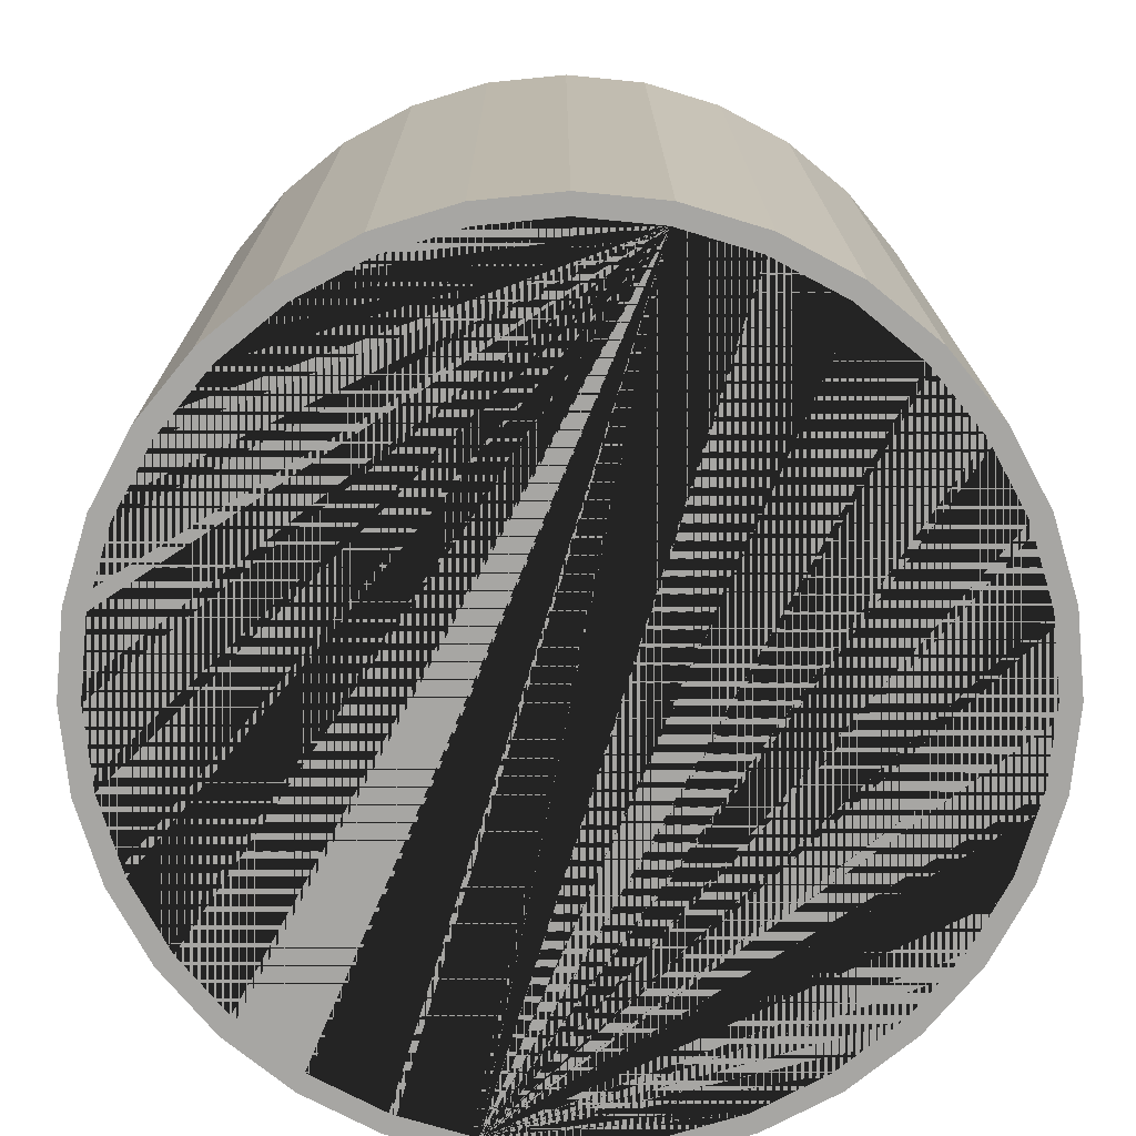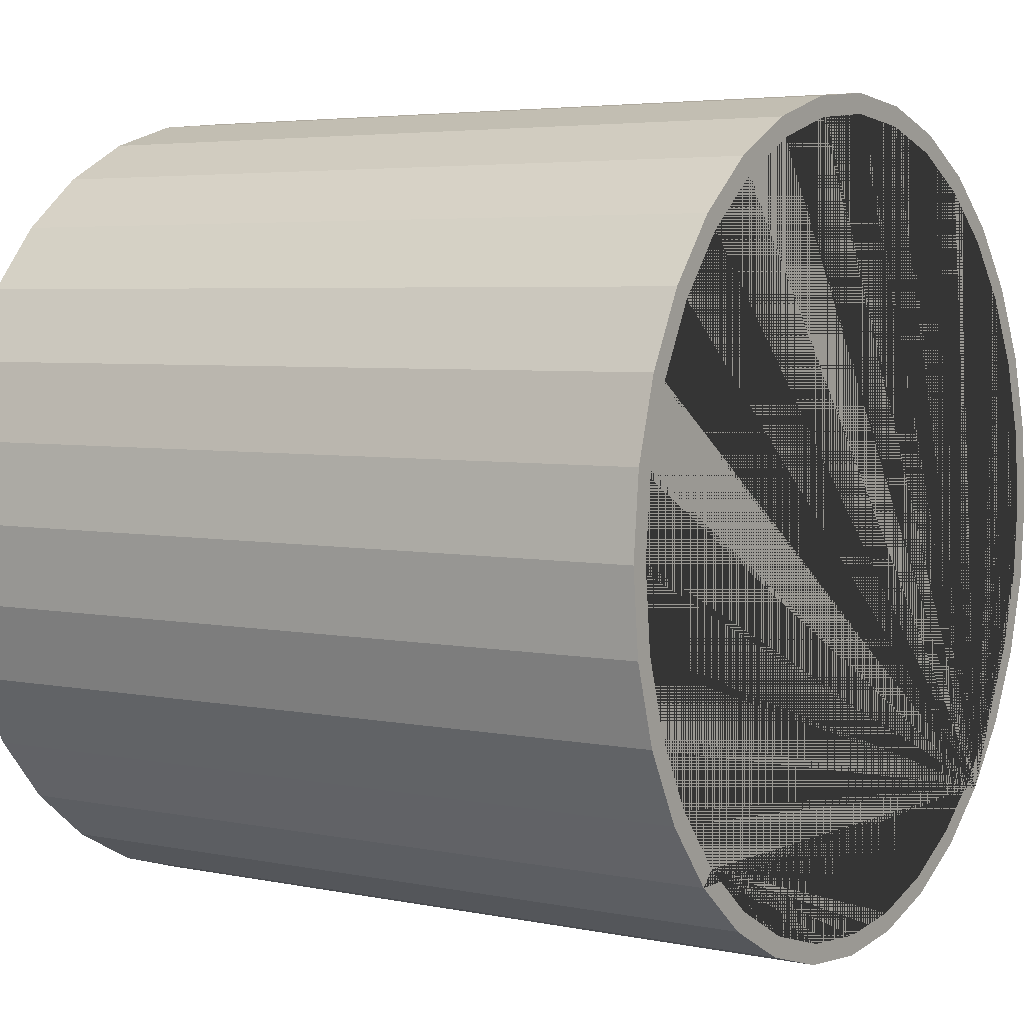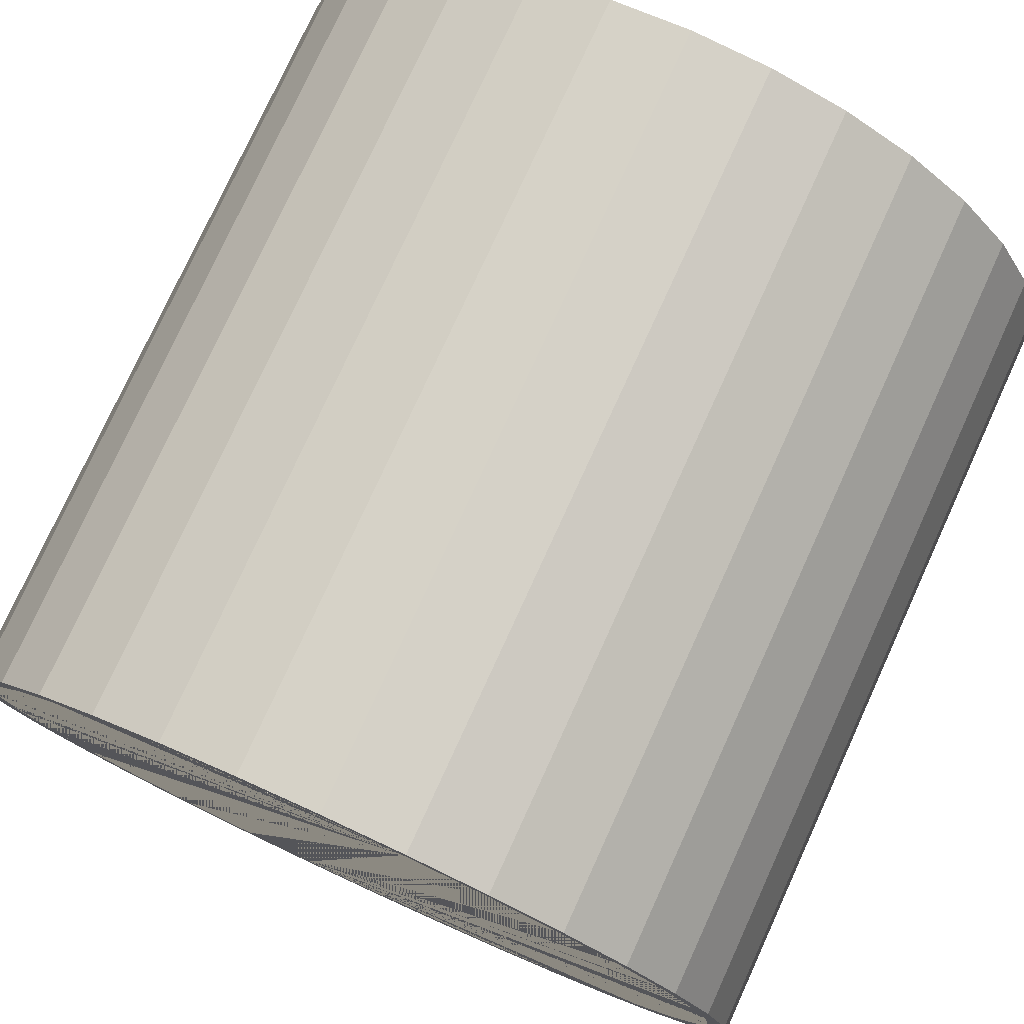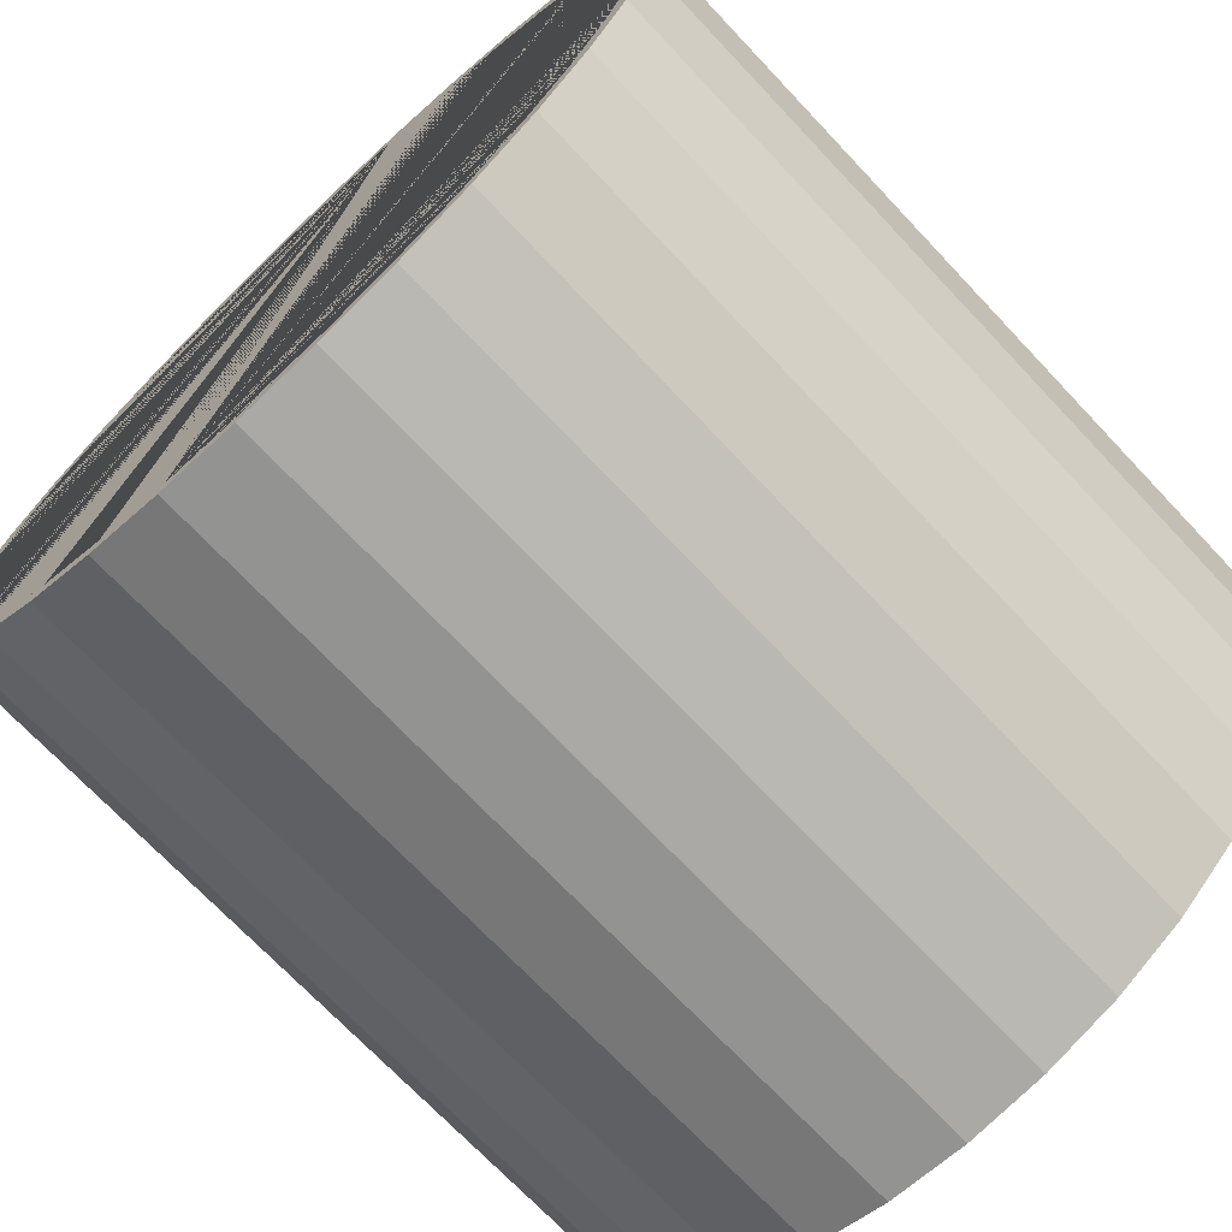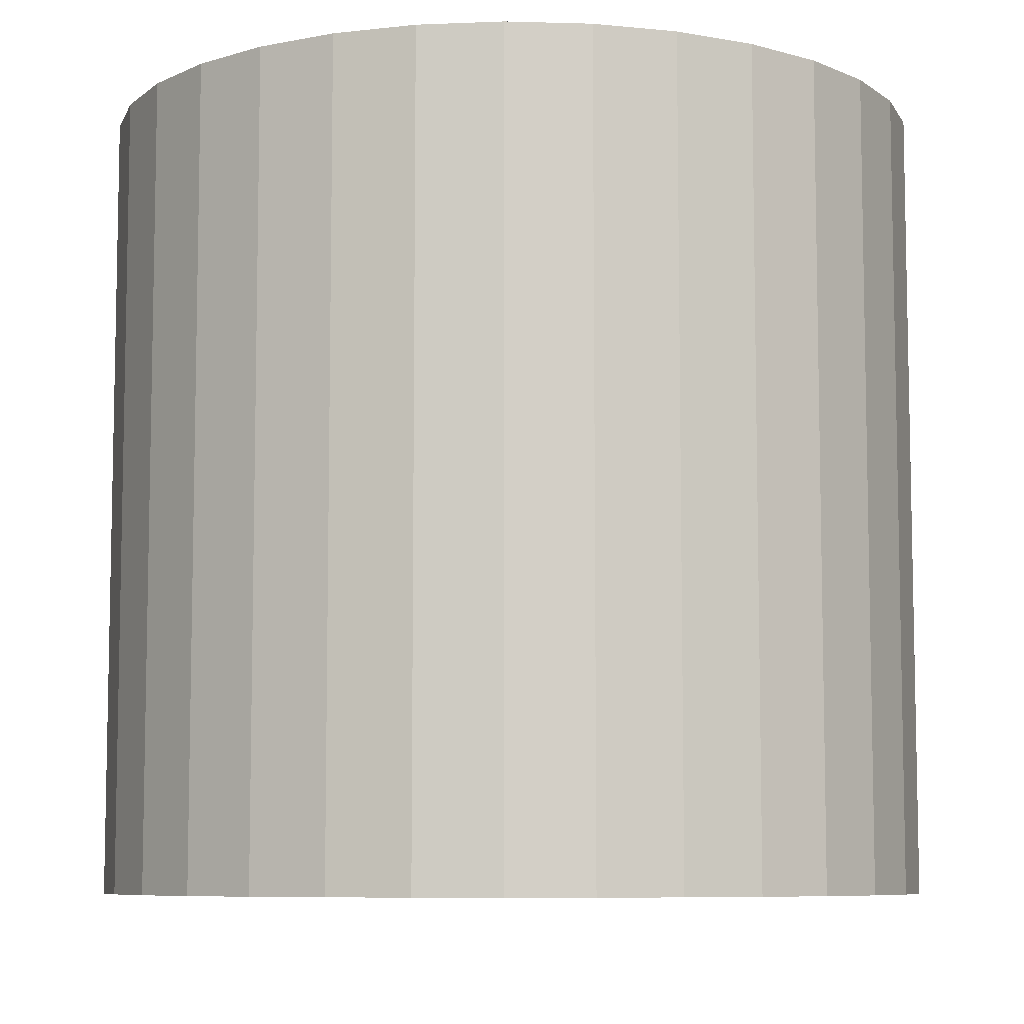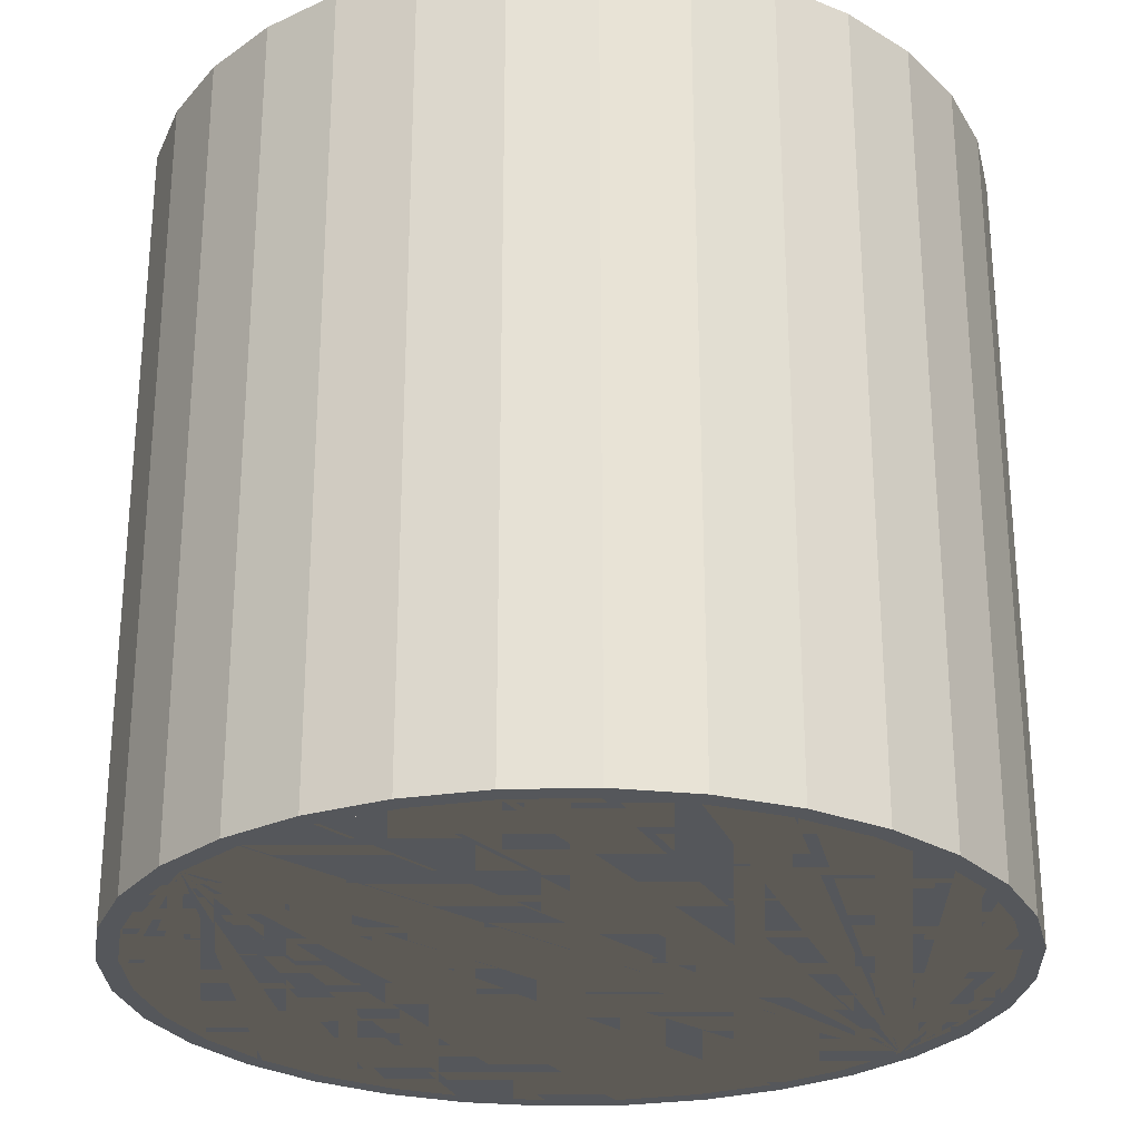
<metadata>
{"format":"obj","ext":"obj","renderer":"f3d","projection":"perspective","resolution":1024,"background":"white","views":[{"elev":16.0,"azim":-0.3,"up":"+Z"},{"elev":4.5,"azim":123.5,"up":"+Z"},{"elev":77.3,"azim":24.6,"up":"+Z"},{"elev":-71.1,"azim":43.3,"up":"+Z"},{"elev":-7.7,"azim":-66.5,"up":"+Y"},{"elev":-27.0,"azim":-116.0,"up":"+Y"}]}
</metadata>
<code>
o Cylinder_Cylinder.003
v 0 -1 -1.05
v 0 -1 -1
v 0 1 -1.05
v 0 1 -1
v 0.2048 -1 -1.03
v 0.1951 -1 -0.9808
v 0.2048 1 -1.03
v 0.1951 1 -0.9808
v 0.4018 -1 -0.9701
v 0.3827 -1 -0.9239
v 0.4018 1 -0.9701
v 0.3827 1 -0.9239
v 0.5833 -1 -0.873
v 0.5556 -1 -0.8315
v 0.5833 1 -0.873
v 0.5556 1 -0.8315
v 0.7425 -1 -0.7425
v 0.7071 -1 -0.7071
v 0.7425 1 -0.7425
v 0.7071 1 -0.7071
v 0.873 -1 -0.5833
v 0.8315 -1 -0.5556
v 0.873 1 -0.5833
v 0.8315 1 -0.5556
v 0.9701 -1 -0.4018
v 0.9239 -1 -0.3827
v 0.9701 1 -0.4018
v 0.9239 1 -0.3827
v 1.03 -1 -0.2048
v 0.9808 -1 -0.1951
v 1.03 1 -0.2048
v 0.9808 1 -0.1951
v 1.05 -1 0
v 1 -1 0
v 1.05 1 0
v 1 1 0
v 1.03 -1 0.2048
v 0.9808 -1 0.1951
v 1.03 1 0.2048
v 0.9808 1 0.1951
v 0.9701 -1 0.4018
v 0.9239 -1 0.3827
v 0.9701 1 0.4018
v 0.9239 1 0.3827
v 0.8315 -1 0.5556
v 0.873 -1 0.5833
v 0.8315 1 0.5556
v 0.873 1 0.5833
v 0.7425 -1 0.7425
v 0.7071 -1 0.7071
v 0.7425 1 0.7425
v 0.7071 1 0.7071
v 0.5833 -1 0.873
v 0.5556 -1 0.8315
v 0.5833 1 0.873
v 0.5556 1 0.8315
v 0.4018 -1 0.9701
v 0.3827 -1 0.9239
v 0.4018 1 0.9701
v 0.3827 1 0.9239
v 0.1951 -1 0.9808
v 0.2048 -1 1.03
v 0.2048 1 1.03
v 0.1951 1 0.9808
v -0 -1 1
v -0 -1 1.05
v -0 1 1.05
v -0 1 1
v -0.1951 -1 0.9808
v -0.2048 -1 1.03
v -0.2048 1 1.03
v -0.1951 1 0.9808
v -0.4018 -1 0.9701
v -0.3827 -1 0.9239
v -0.4018 1 0.9701
v -0.3827 1 0.9239
v -0.5833 -1 0.873
v -0.5556 -1 0.8315
v -0.5556 1 0.8315
v -0.5833 1 0.873
v -0.7425 -1 0.7425
v -0.7071 -1 0.7071
v -0.7071 1 0.7071
v -0.7425 1 0.7425
v -0.873 -1 0.5833
v -0.8315 -1 0.5556
v -0.8315 1 0.5556
v -0.873 1 0.5833
v -0.9701 -1 0.4018
v -0.9239 -1 0.3827
v -0.9239 1 0.3827
v -0.9701 1 0.4018
v -0.9808 -1 0.1951
v -1.03 -1 0.2048
v -1.03 1 0.2048
v -0.9808 1 0.1951
v -1.05 -1 -0
v -1 -1 -0
v -1 1 -0
v -1.05 1 -0
v -0.9808 -1 -0.1951
v -1.03 -1 -0.2048
v -0.9808 1 -0.1951
v -1.03 1 -0.2048
v -0.9239 -1 -0.3827
v -0.9701 -1 -0.4018
v -0.9239 1 -0.3827
v -0.9701 1 -0.4018
v -0.873 -1 -0.5833
v -0.8315 -1 -0.5556
v -0.873 1 -0.5833
v -0.8315 1 -0.5556
v -0.7425 -1 -0.7425
v -0.7071 -1 -0.7071
v -0.7425 1 -0.7425
v -0.7071 1 -0.7071
v -0.5556 -1 -0.8315
v -0.5833 -1 -0.873
v -0.5833 1 -0.873
v -0.5556 1 -0.8315
v -0.4018 -1 -0.9701
v -0.3827 -1 -0.9239
v -0.4018 1 -0.9701
v -0.3827 1 -0.9239
v -0.1951 -1 -0.9808
v -0.2048 -1 -1.03
v -0.2048 1 -1.03
v -0.1951 1 -0.9808
f 1 3 7 5
f 5 7 11 9
f 9 11 15 13
f 13 15 19 17
f 17 19 23 21
f 21 23 27 25
f 25 27 31 29
f 29 31 35 33
f 33 35 39 37
f 37 39 43 41
f 41 43 48 46
f 46 48 51 49
f 49 51 55 53
f 53 55 59 57
f 57 59 63 62
f 62 63 67 66
f 66 67 71 70
f 70 71 75 73
f 73 75 80 77
f 77 80 84 81
f 81 84 88 85
f 85 88 92 89
f 89 92 95 94
f 94 95 100 97
f 97 100 104 102
f 102 104 108 106
f 106 108 111 109
f 109 111 115 113
f 113 115 119 118
f 118 119 123 121
f 115 111 108 104 100 95 92 88 84 80 75 71 67 63 59 55 51 48 43 39 35 31 27 23 19 20 24 28 32 36 40 44 47 52 56 60 64 68 72 76 79 83 87 91 96 99 103 107 112 116
f 20 19 15 11 7 3 127 123 119 115 116 120 124 128 4 8 12 16
f 121 123 127 126
f 126 127 3 1
f 125 126 1 5 9 13 17 21 25 29 33 37 41 46 49 53 57 62 61 58 54 50 45 42 38 34 30 26 22 18 14 10 6 2
f 61 62 66 70 73 77 81 85 89 94 97 102 106 109 113 118 121 126 125 122 117 114 110 105 101 98 93 90 86 82 78 74 69 65
f 4 2 6 8
f 8 6 10 12
f 12 10 14 16
f 18 20 16 14
f 24 20 18 22
f 22 26 28 24
f 32 28 26 30
f 36 32 30 34
f 40 36 34 38
f 40 38 42 44
f 44 42 45 47
f 52 47 45 50
f 56 52 50 54
f 54 58 60 56
f 64 60 58 61
f 68 64 61 65
f 72 68 65 69
f 72 69 74 76
f 76 74 78 79
f 83 79 78 82
f 83 82 86 87
f 87 86 90 91
f 93 96 91 90
f 98 99 96 93
f 99 98 101 103
f 103 101 105 107
f 107 105 110 112
f 114 116 112 110
f 116 114 117 120
f 120 117 122 124
f 125 128 124 122
f 2 4 128 125

</code>
